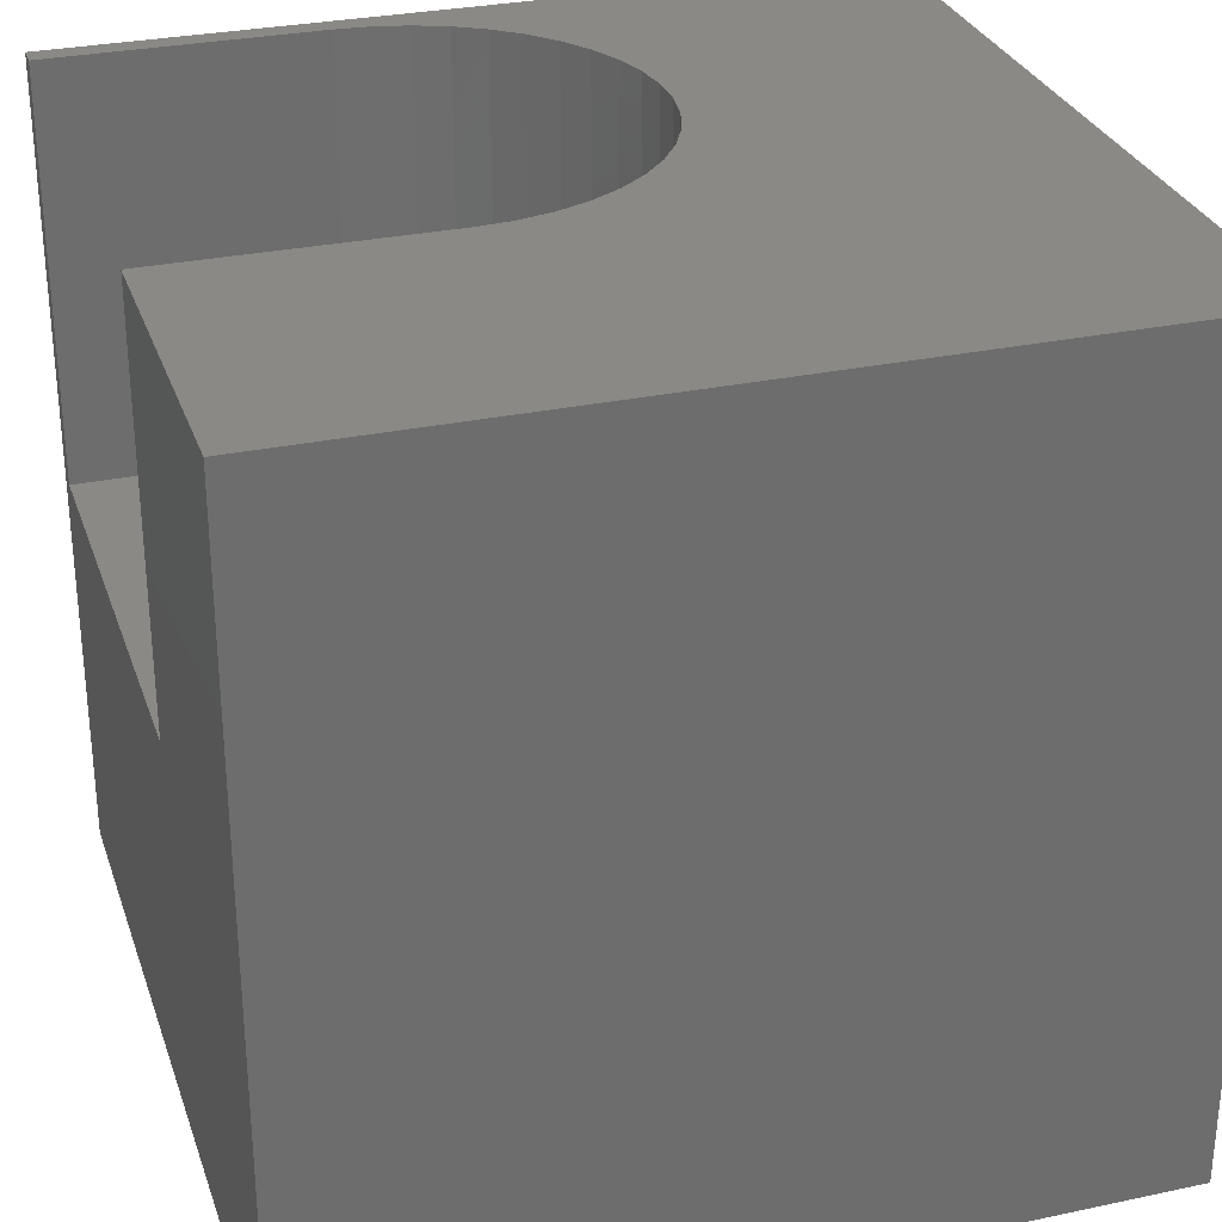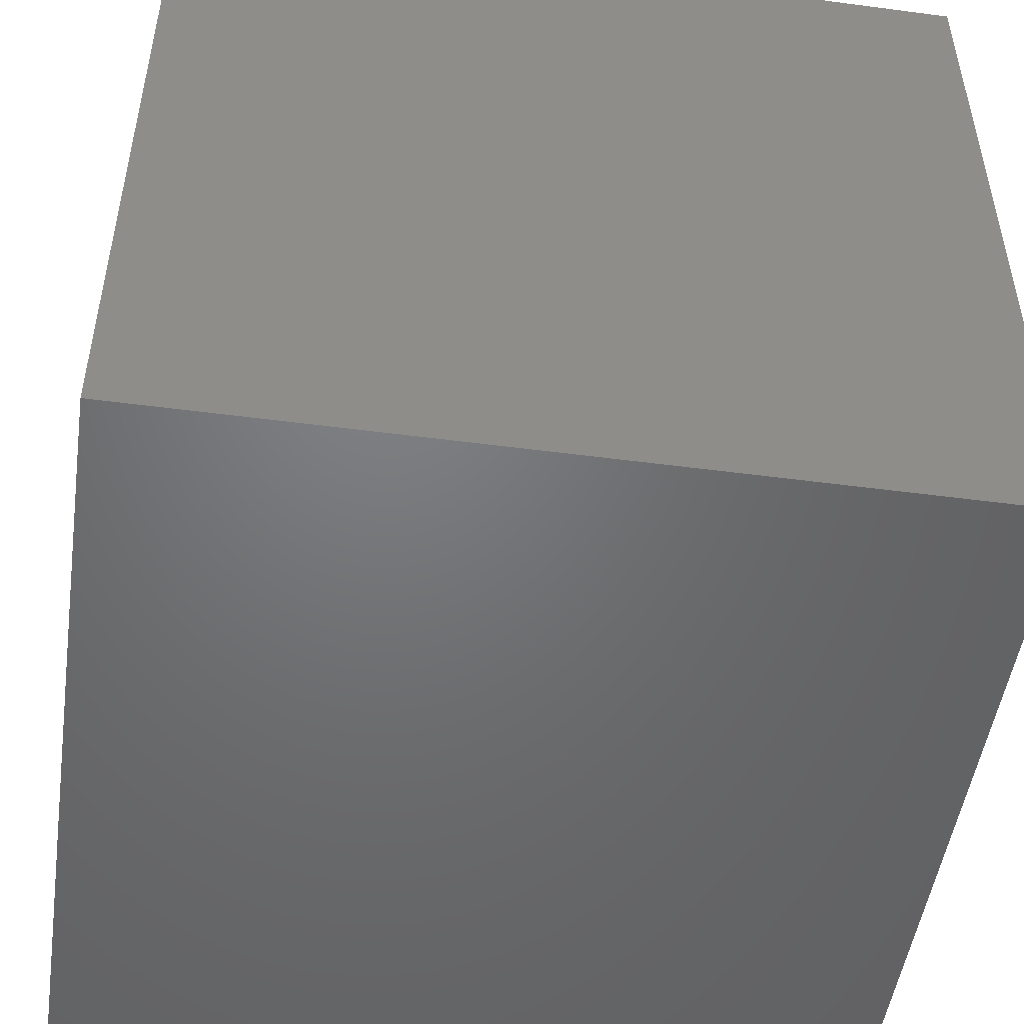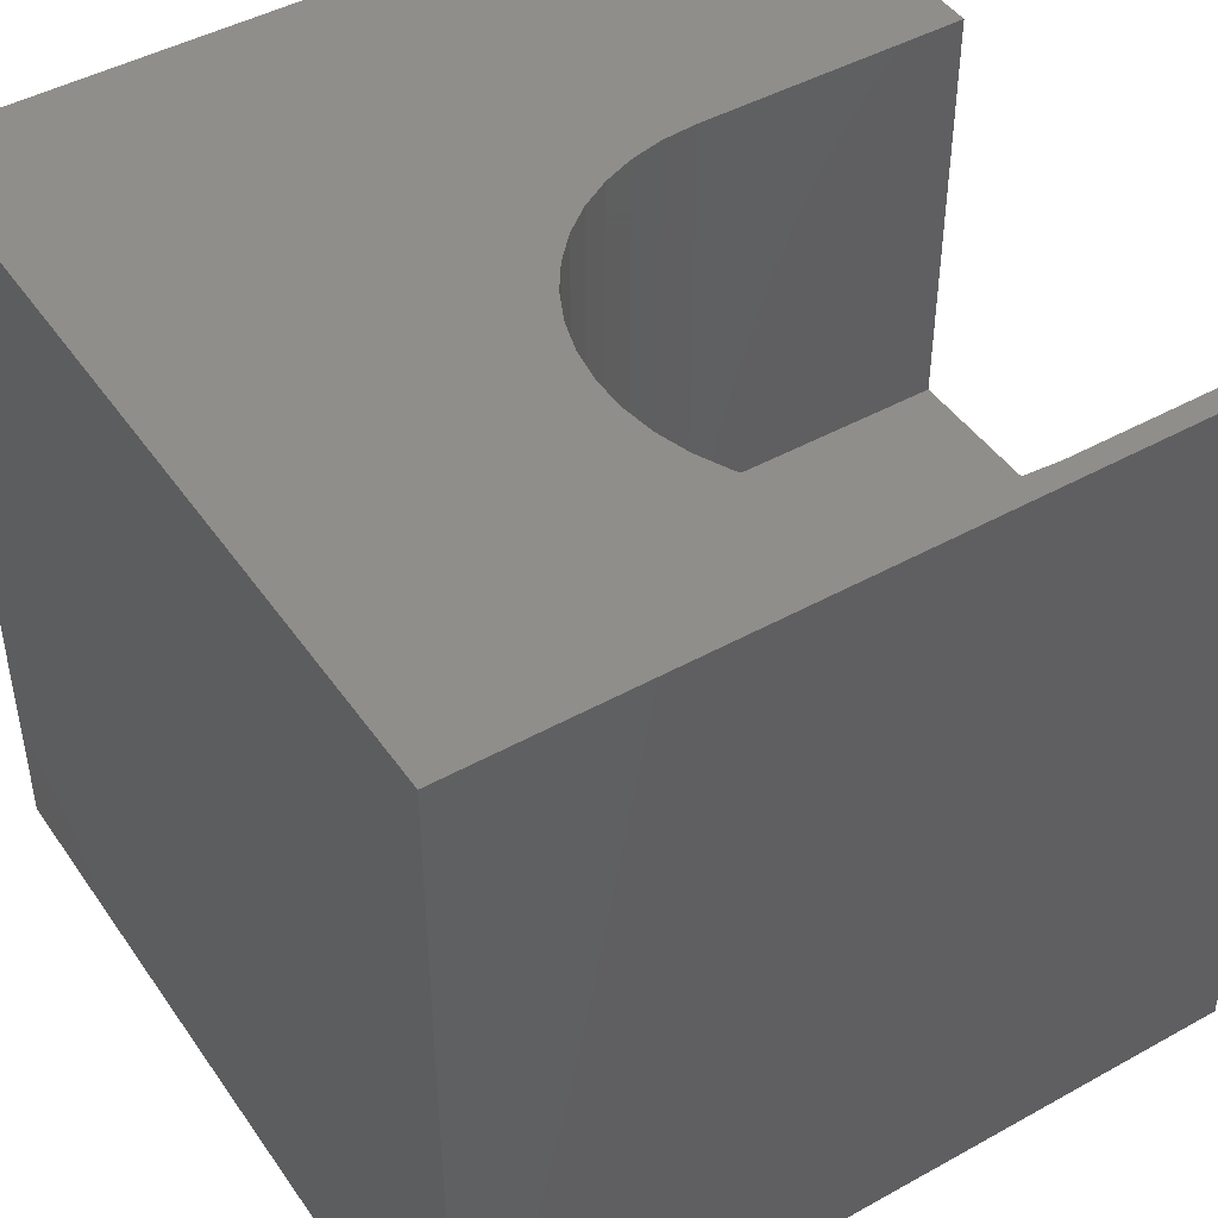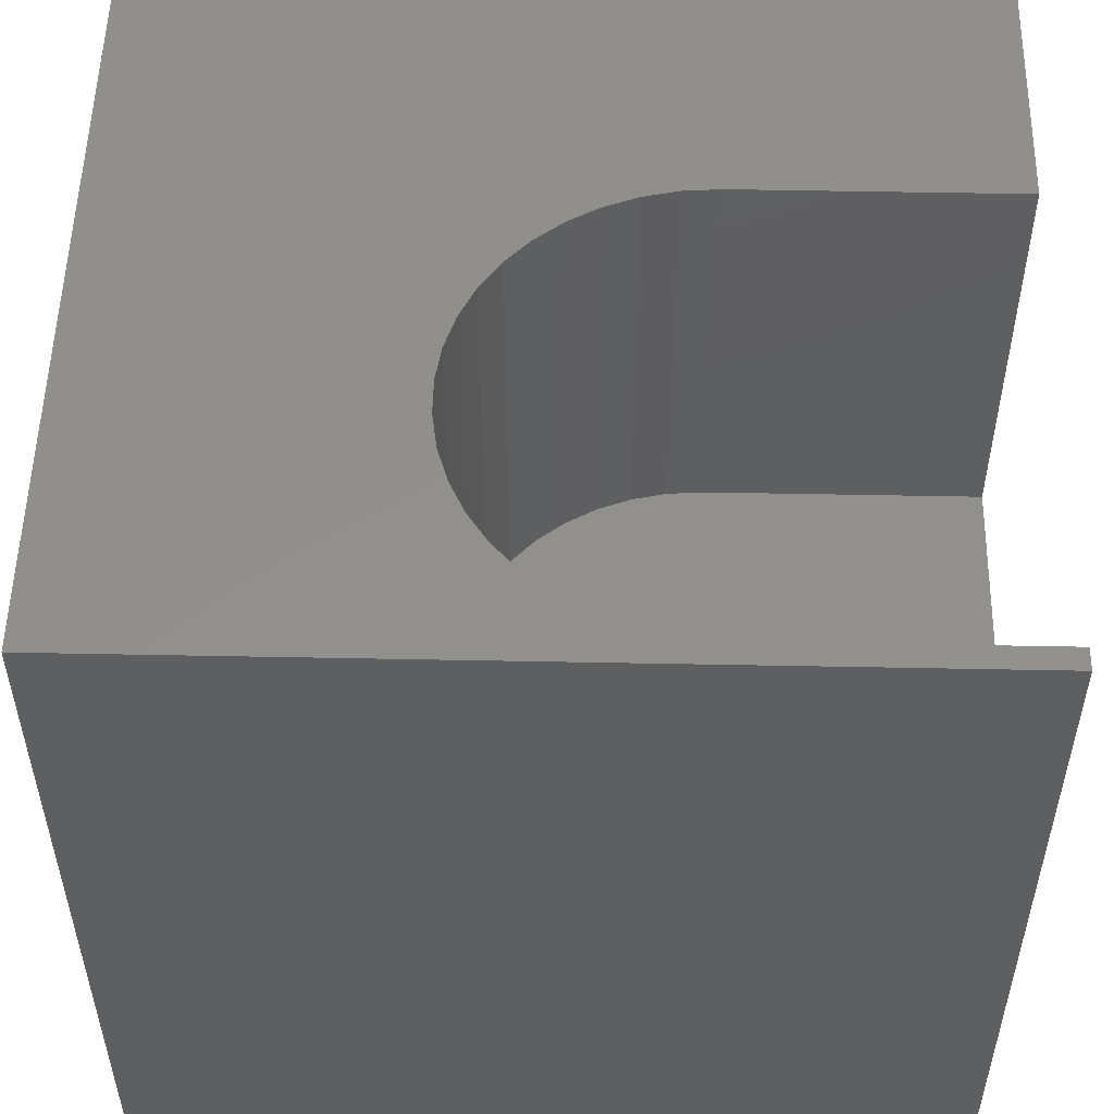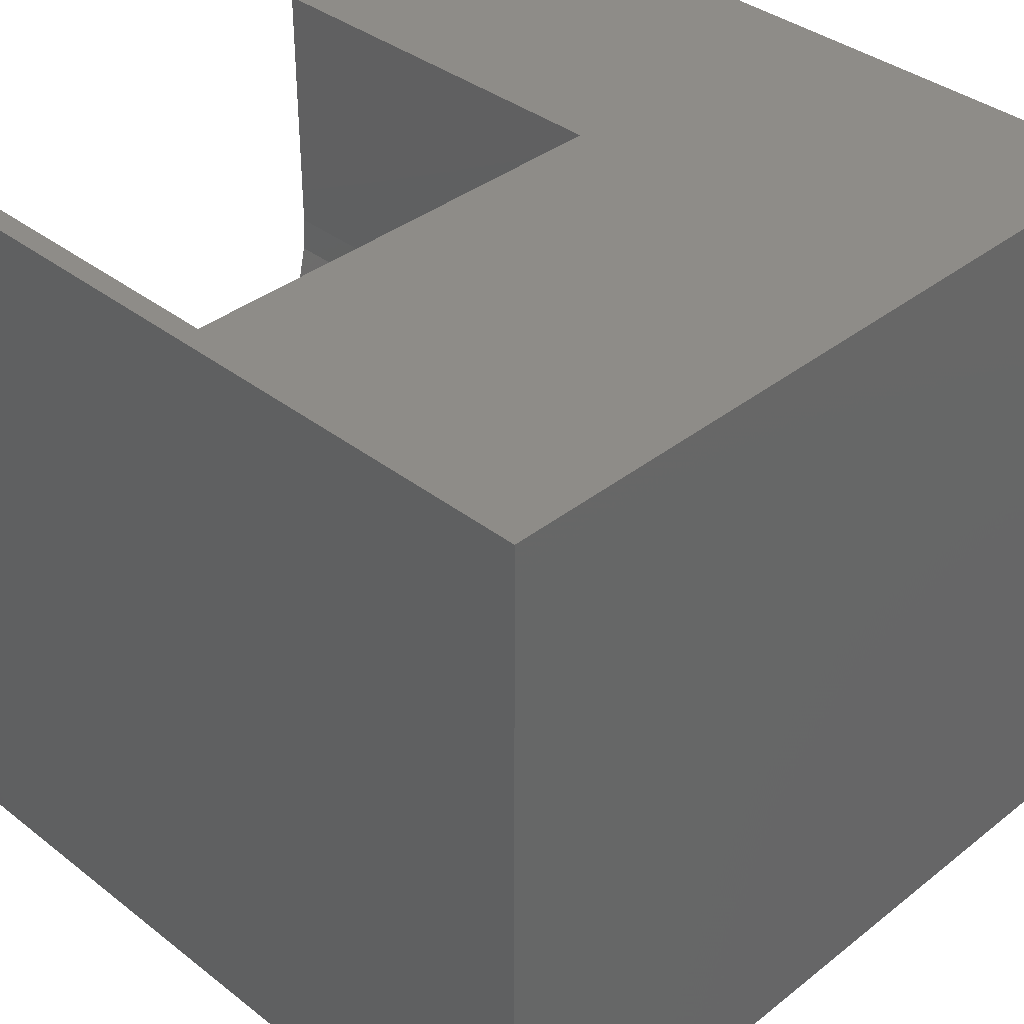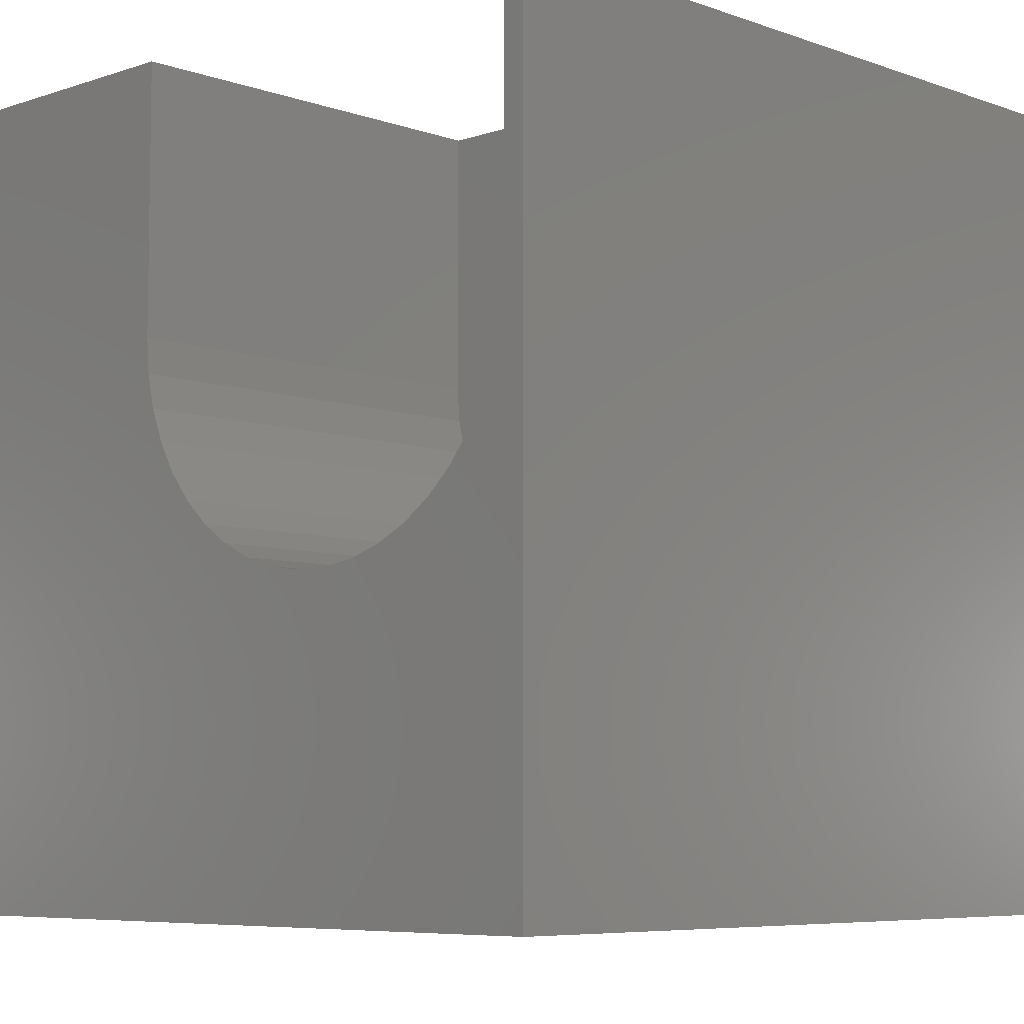
<metadata>
{"format":"stl","ext":"stl","renderer":"f3d","projection":"perspective","resolution":1024,"background":"white","views":[{"elev":29.7,"azim":-107.3,"up":"+Z"},{"elev":-49.9,"azim":81.7,"up":"+Z"},{"elev":45.6,"azim":57.4,"up":"+Z"},{"elev":52.8,"azim":91.2,"up":"+Z"},{"elev":37.3,"azim":134.8,"up":"+Y"},{"elev":-6.7,"azim":44.1,"up":"+Y"}]}
</metadata>
<code>
# stl→obj: 56 verts, 108 faces
v 0 10 10
v 0 10 0
v 0 0 10
v 0 0 0
v 10 0 10
v 10 10 10
v 9.731 6.704 10
v 9.731 10 10
v 9.699 6.273 10
v 9.602 5.851 10
v 9.444 5.449 10
v 9.228 5.075 10
v 8.959 4.737 10
v 8.642 4.443 10
v 8.285 4.199 10
v 7.895 4.012 10
v 7.482 3.884 10
v 7.055 3.82 10
v 6.623 3.82 10
v 6.195 3.884 10
v 5.782 4.012 10
v 5.393 4.199 10
v 5.036 4.443 10
v 4.719 4.737 10
v 4.45 5.075 10
v 4.233 5.449 10
v 4.076 5.851 10
v 3.979 6.273 10
v 3.947 6.704 10
v 3.947 10 10
v 10 10 0
v 10 0 0
v 9.731 10 4.926
v 3.947 10 4.926
v 8.285 4.199 4.926
v 8.642 4.443 4.926
v 3.947 6.704 4.926
v 8.959 4.737 4.926
v 9.731 6.704 4.926
v 9.699 6.273 4.926
v 9.602 5.851 4.926
v 4.719 4.737 4.926
v 5.036 4.443 4.926
v 7.895 4.012 4.926
v 9.228 5.075 4.926
v 9.444 5.449 4.926
v 4.076 5.851 4.926
v 4.233 5.449 4.926
v 4.45 5.075 4.926
v 3.979 6.273 4.926
v 5.393 4.199 4.926
v 5.782 4.012 4.926
v 7.482 3.884 4.926
v 6.195 3.884 4.926
v 7.055 3.82 4.926
v 6.623 3.82 4.926
f 1 2 3
f 3 2 4
f 5 6 7
f 7 6 8
f 7 9 5
f 5 9 10
f 5 10 11
f 11 12 5
f 5 12 13
f 5 13 14
f 14 15 5
f 5 15 16
f 5 16 17
f 17 18 5
f 5 18 19
f 5 19 3
f 3 19 20
f 20 21 3
f 3 21 22
f 3 22 23
f 23 24 3
f 3 24 25
f 3 25 26
f 26 27 3
f 3 27 28
f 3 28 1
f 1 28 29
f 1 29 30
f 31 6 32
f 32 6 5
f 2 31 4
f 4 31 32
f 8 6 33
f 33 6 31
f 33 31 34
f 34 31 2
f 34 2 30
f 30 2 1
f 32 5 4
f 4 5 3
f 35 36 37
f 37 36 38
f 33 34 39
f 39 34 37
f 39 37 40
f 40 37 41
f 42 43 44
f 38 45 37
f 37 45 46
f 37 46 41
f 47 48 44
f 44 48 49
f 44 49 42
f 35 37 44
f 44 37 50
f 44 50 47
f 43 51 44
f 44 51 52
f 44 52 53
f 53 52 54
f 53 54 55
f 55 54 56
f 33 39 8
f 8 39 7
f 37 29 28
f 37 28 50
f 50 28 27
f 50 27 47
f 47 27 26
f 47 26 48
f 48 26 25
f 48 25 49
f 49 25 24
f 49 24 42
f 42 24 23
f 42 23 43
f 43 23 22
f 43 22 51
f 51 22 21
f 51 21 52
f 52 21 20
f 52 20 54
f 54 20 19
f 54 19 56
f 56 19 18
f 56 18 55
f 55 18 17
f 55 17 53
f 53 17 16
f 53 16 44
f 44 16 15
f 44 15 35
f 35 15 14
f 35 14 36
f 36 14 13
f 36 13 38
f 38 13 12
f 38 12 45
f 45 12 11
f 45 11 46
f 46 11 10
f 46 10 41
f 41 10 9
f 41 9 40
f 40 9 7
f 40 7 39
f 37 34 29
f 29 34 30

</code>
